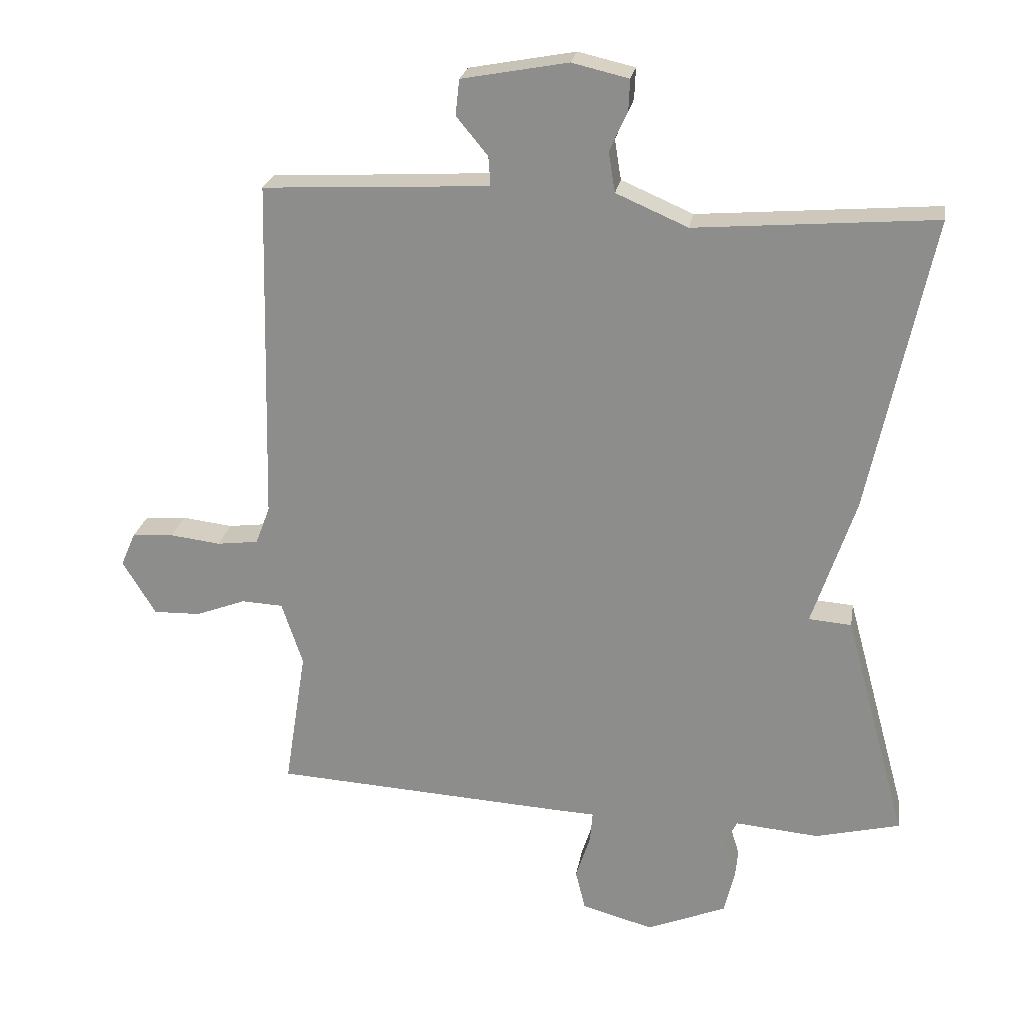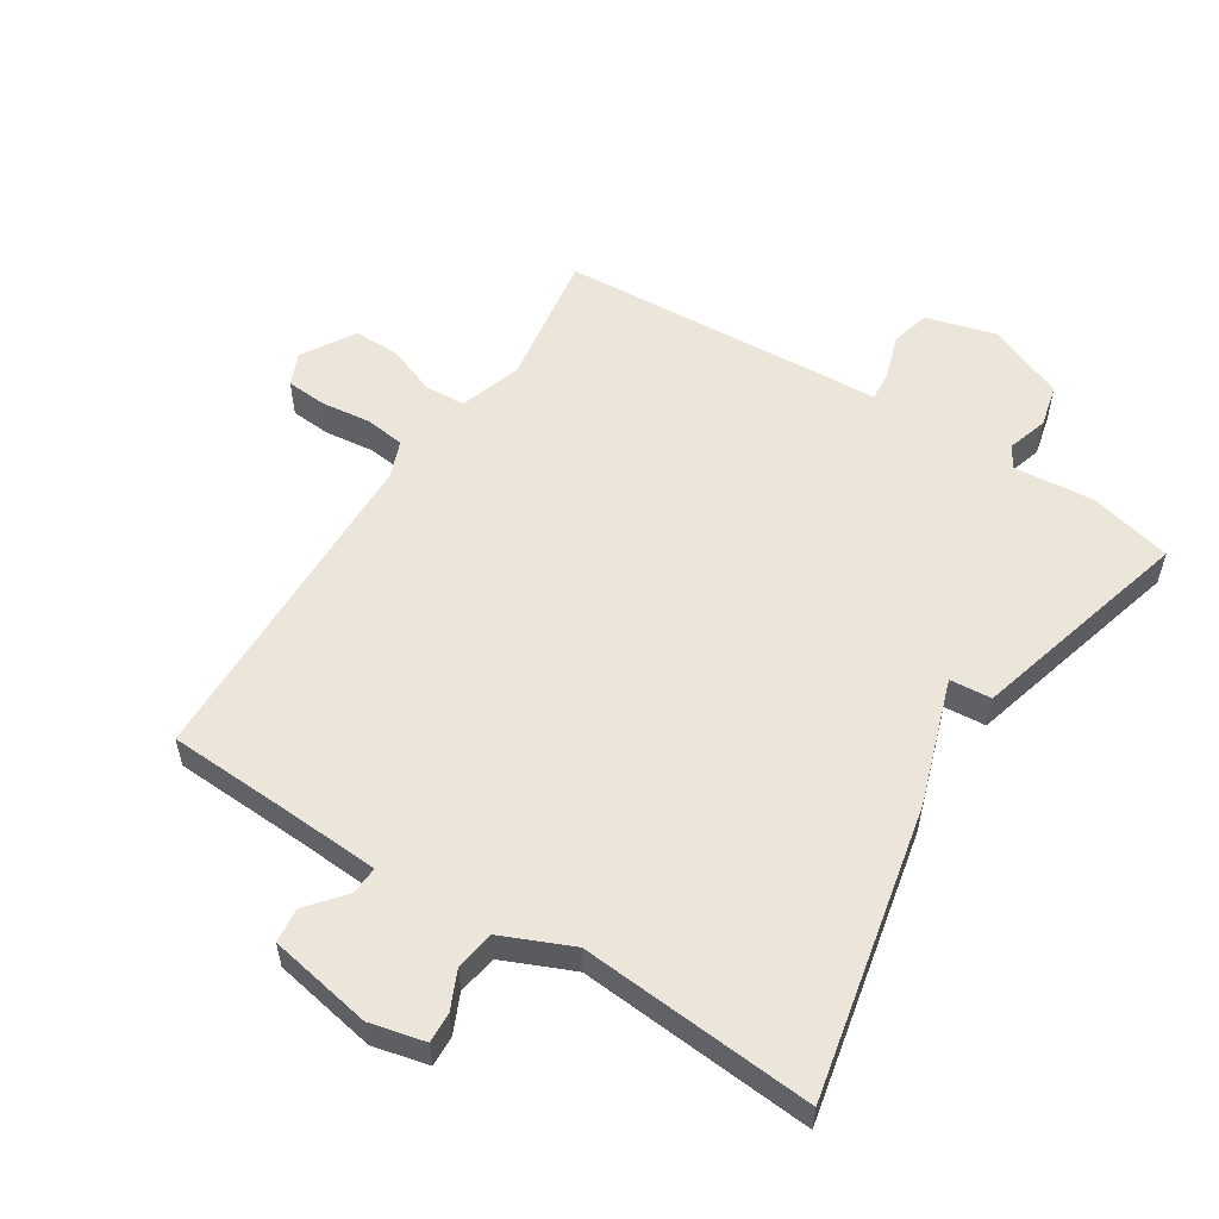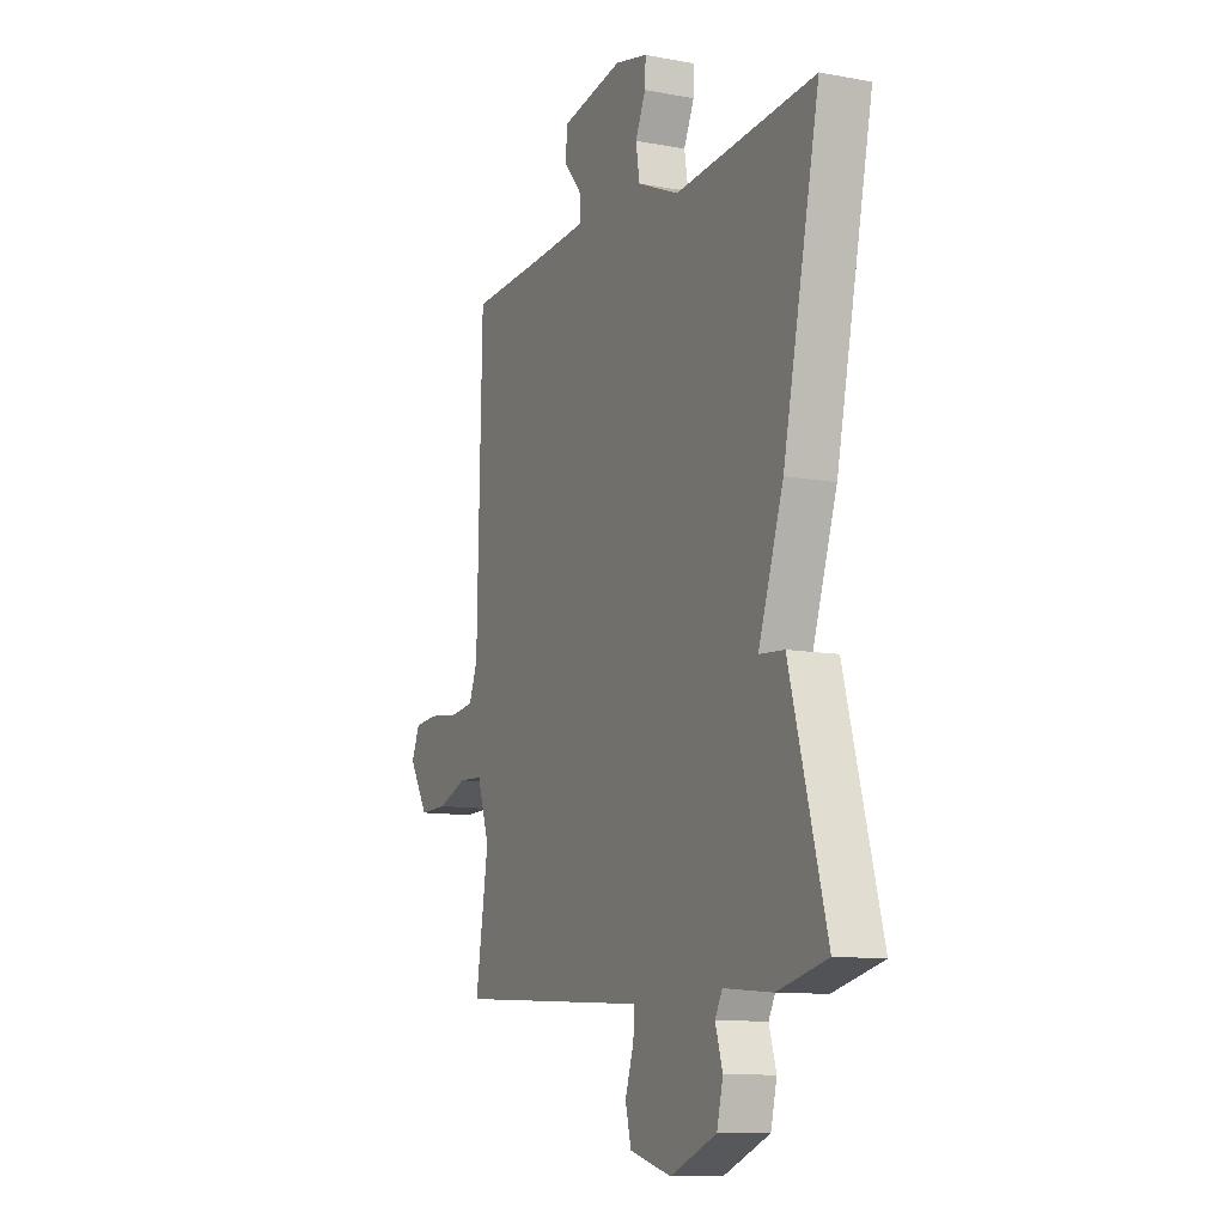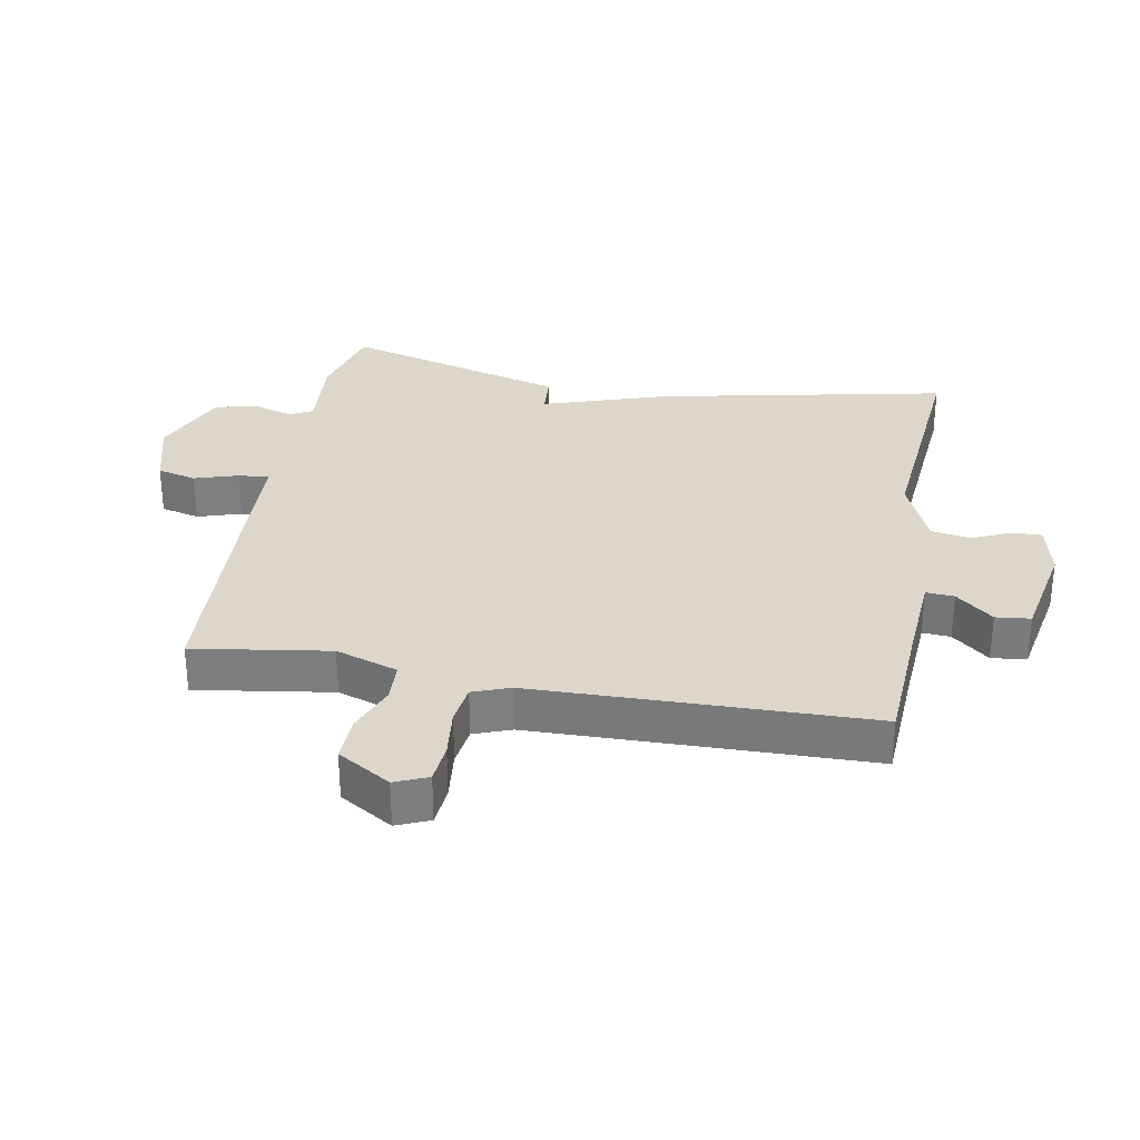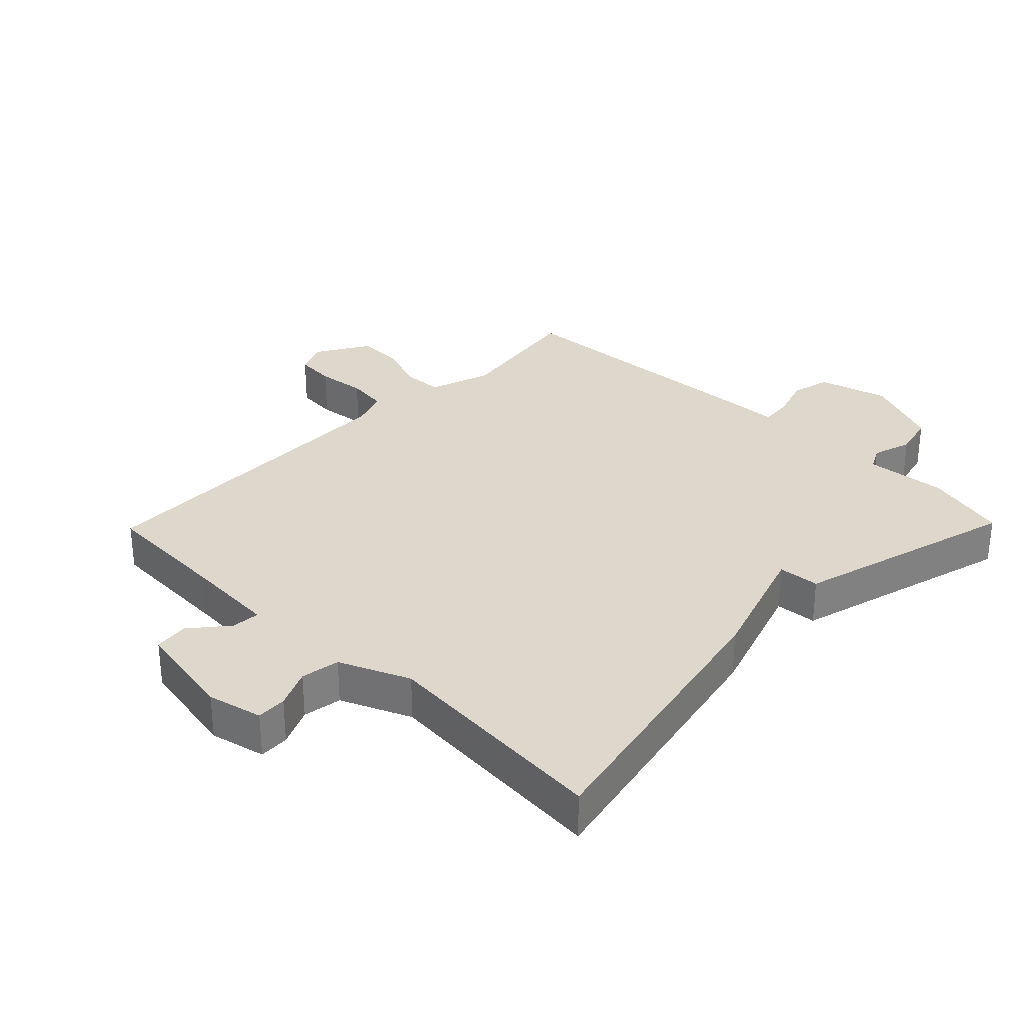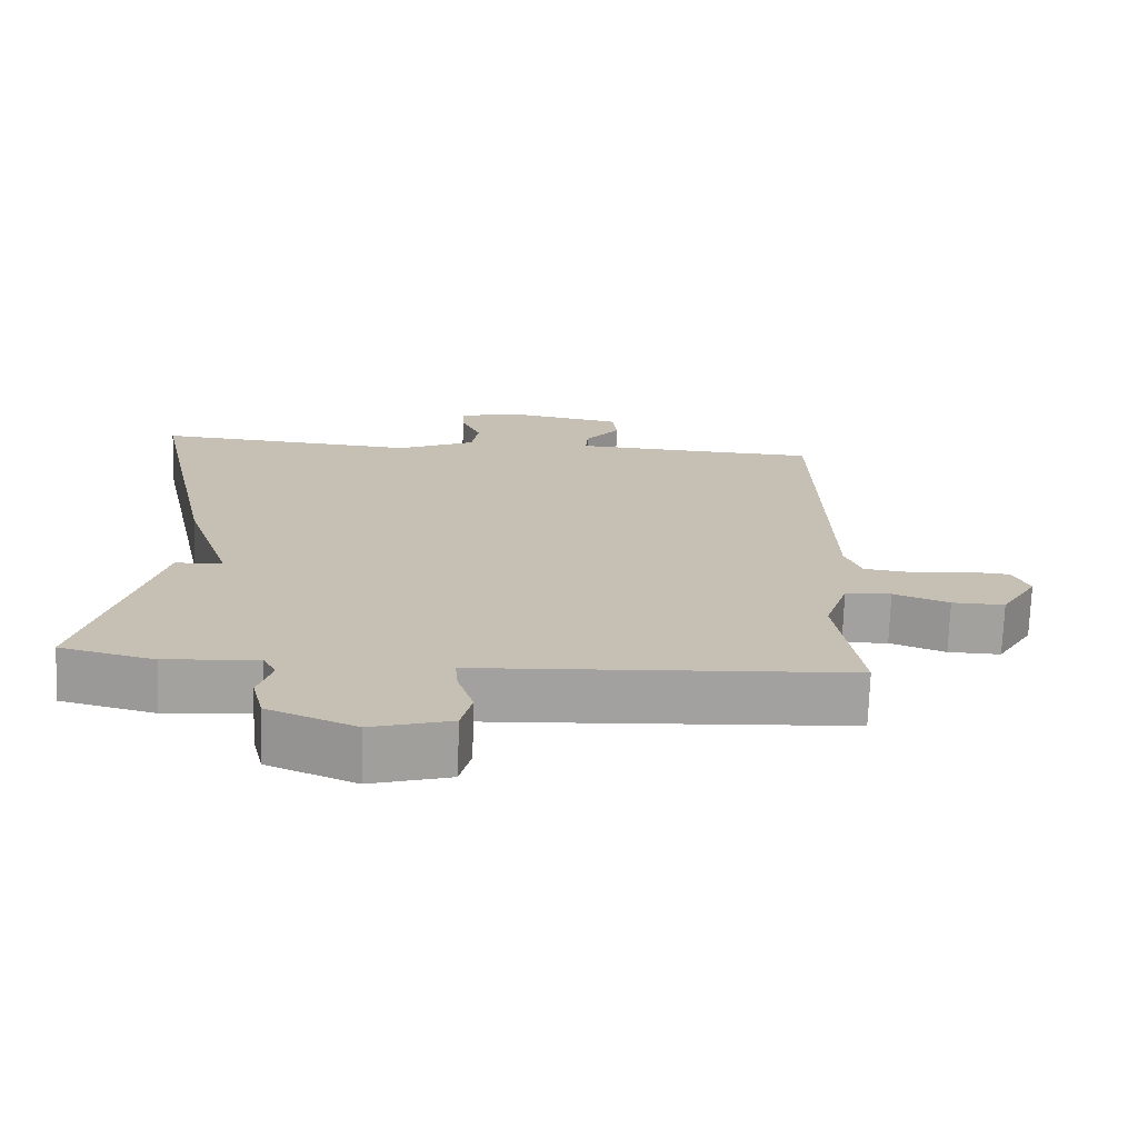
<metadata>
{"format":"obj","ext":"obj","renderer":"f3d","projection":"perspective","resolution":1024,"background":"white","views":[{"elev":23.8,"azim":9.5,"up":"+Z"},{"elev":55.5,"azim":32.4,"up":"+Y"},{"elev":-10.6,"azim":65.0,"up":"+Z"},{"elev":30.8,"azim":-79.5,"up":"+Y"},{"elev":31.1,"azim":44.3,"up":"+Y"},{"elev":-72.1,"azim":178.1,"up":"+Z"}]}
</metadata>
<code>
v 0.5 0.07 0.5
v 0.405 0.07 0.049
v 0.34 0.07 -0.146
v 0.405 0.07 -0.151
v 0.5 0.07 -0.5
v 0.371 0.07 -0.532
v 0.244 0.07 -0.521
v 0.225 0.07 -0.557
v 0.244 0.07 -0.619
v 0.228 0.07 -0.685
v 0.107 0.07 -0.735
v -0.002 0.07 -0.705
v -0.017 0.07 -0.644
v 0.005 0.07 -0.576
v 0.009 0.07 -0.528
v -0.06 0.07 -0.525
v -0.5 0.07 -0.5
v -0.467 0.07 -0.288
v -0.499 0.07 -0.191
v -0.562 0.07 -0.188
v -0.638 0.07 -0.217
v -0.71 0.07 -0.219
v -0.76 0.07 -0.136
v -0.738 0.07 -0.085
v -0.675 0.07 -0.08
v -0.598 0.07 -0.089
v -0.535 0.07 -0.081
v -0.513 0.07 -0.023
v -0.5 0.07 0.5
v -0.3 0.07 0.51
v -0.156 0.07 0.519
v -0.159 0.07 0.563
v -0.207 0.07 0.621
v -0.201 0.07 0.675
v -0.04 0.07 0.705
v 0.046 0.07 0.685
v 0.044 0.07 0.638
v 0.017 0.07 0.578
v 0.027 0.07 0.517
v 0.136 0.07 0.47
v 0.5 0 0.5
v 0.405 0 0.049
v 0.34 0 -0.146
v 0.405 0 -0.151
v 0.5 0 -0.5
v 0.371 0 -0.532
v 0.244 0 -0.521
v 0.225 0 -0.557
v 0.244 0 -0.619
v 0.228 0 -0.685
v 0.107 0 -0.735
v -0.002 0 -0.705
v -0.017 0 -0.644
v 0.005 0 -0.576
v 0.009 0 -0.528
v -0.06 0 -0.525
v -0.5 0 -0.5
v -0.467 0 -0.288
v -0.499 0 -0.191
v -0.562 0 -0.188
v -0.638 0 -0.217
v -0.71 0 -0.219
v -0.76 0 -0.136
v -0.738 0 -0.085
v -0.675 0 -0.08
v -0.598 0 -0.089
v -0.535 0 -0.081
v -0.513 0 -0.023
v -0.5 0 0.5
v -0.3 0 0.51
v -0.156 0 0.519
v -0.159 0 0.563
v -0.207 0 0.621
v -0.201 0 0.675
v -0.04 0 0.705
v 0.046 0 0.685
v 0.044 0 0.638
v 0.017 0 0.578
v 0.027 0 0.517
v 0.136 0 0.47
f 36 37 38
f 35 36 38
f 34 35 38
f 33 34 38
f 32 33 38
f 31 32 38 39
f 30 31 39 40
f 28 29 30 40
f 24 25 26
f 23 24 26
f 22 23 26
f 21 22 26
f 20 21 26
f 19 20 26 27
f 1 2 3
f 40 1 3
f 28 40 3
f 27 28 3
f 19 27 3
f 18 19 3
f 12 13 14
f 11 12 14
f 10 11 14
f 9 10 14
f 8 9 14
f 7 8 14 15
f 5 6 7
f 4 5 7
f 3 4 7
f 18 3 7
f 16 17 18
f 15 16 18
f 7 15 18
f 78 77 76
f 78 76 75
f 78 75 74
f 78 74 73
f 78 73 72
f 79 78 72 71
f 80 79 71 70
f 80 70 69 68
f 66 65 64
f 66 64 63
f 66 63 62
f 66 62 61
f 66 61 60
f 67 66 60 59
f 43 42 41
f 43 41 80
f 43 80 68
f 43 68 67
f 43 67 59
f 43 59 58
f 54 53 52
f 54 52 51
f 54 51 50
f 54 50 49
f 54 49 48
f 55 54 48 47
f 47 46 45
f 47 45 44
f 47 44 43
f 47 43 58
f 58 57 56
f 58 56 55
f 58 55 47
f 1 41 42 2
f 2 42 43 3
f 3 43 44 4
f 4 44 45 5
f 5 45 46 6
f 6 46 47 7
f 7 47 48 8
f 8 48 49 9
f 9 49 50 10
f 10 50 51 11
f 11 51 52 12
f 12 52 53 13
f 13 53 54 14
f 14 54 55 15
f 15 55 56 16
f 16 56 57 17
f 17 57 58 18
f 18 58 59 19
f 19 59 60 20
f 20 60 61 21
f 21 61 62 22
f 22 62 63 23
f 23 63 64 24
f 24 64 65 25
f 25 65 66 26
f 26 66 67 27
f 27 67 68 28
f 28 68 69 29
f 29 69 70 30
f 30 70 71 31
f 31 71 72 32
f 32 72 73 33
f 33 73 74 34
f 34 74 75 35
f 35 75 76 36
f 36 76 77 37
f 37 77 78 38
f 38 78 79 39
f 39 79 80 40
f 40 80 41 1

</code>
